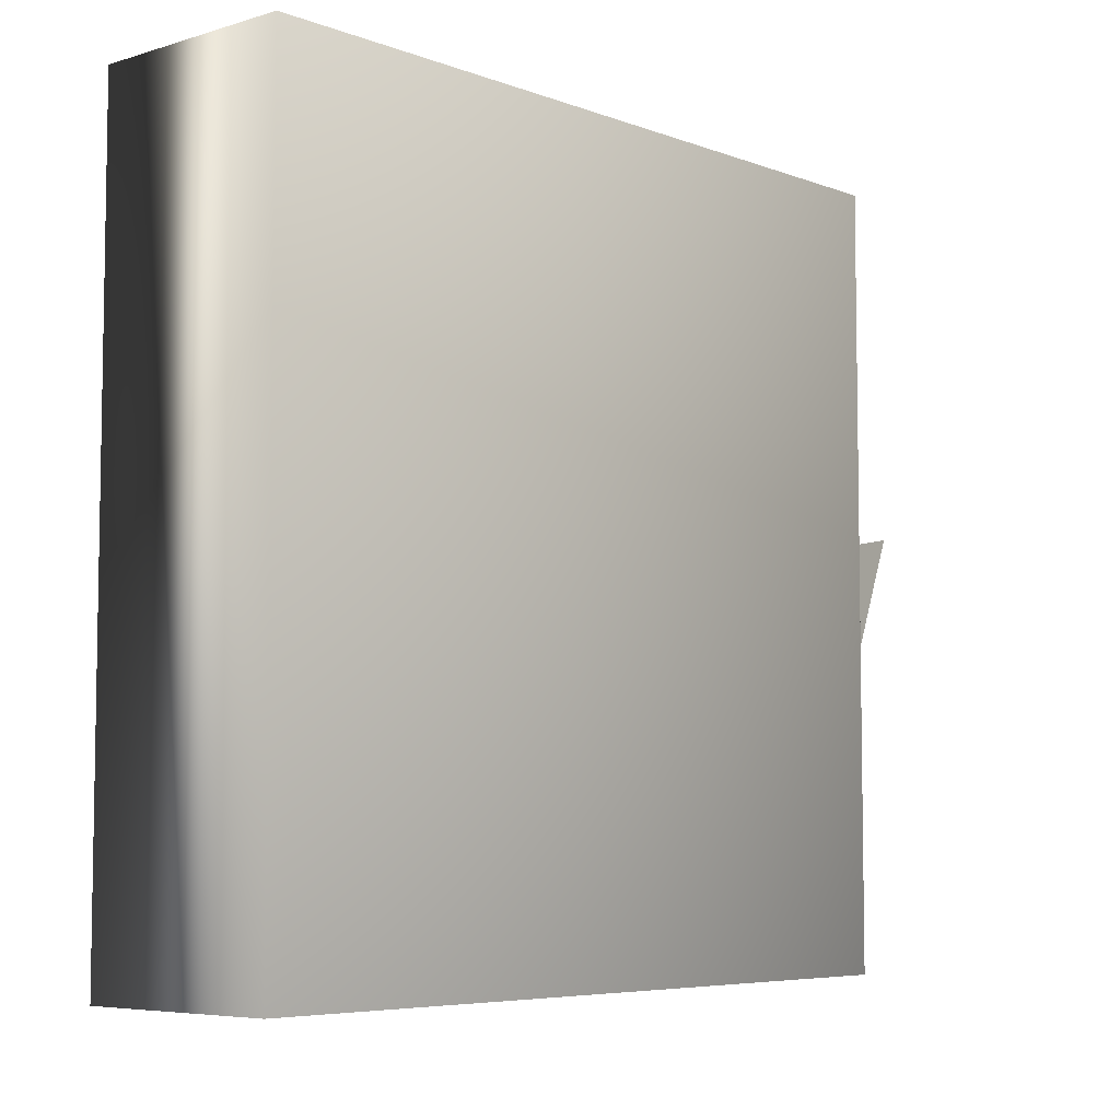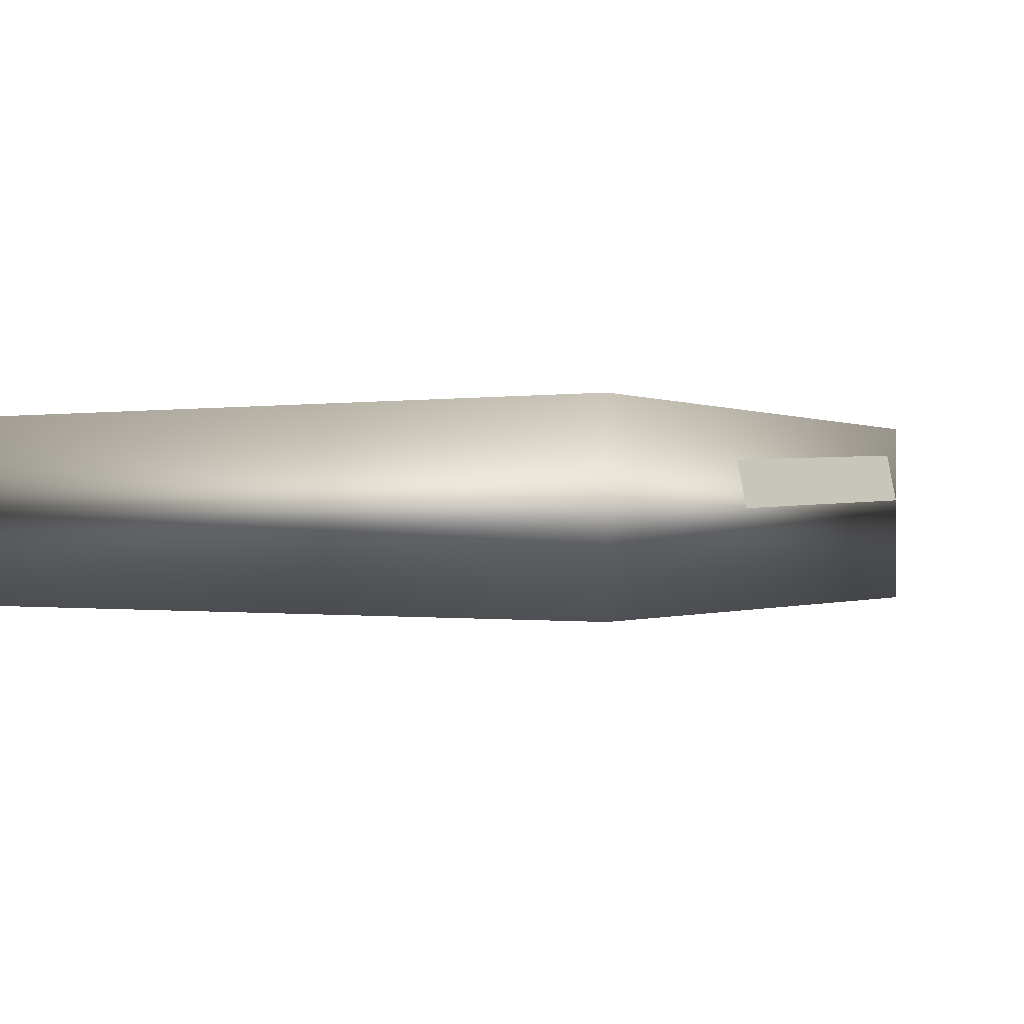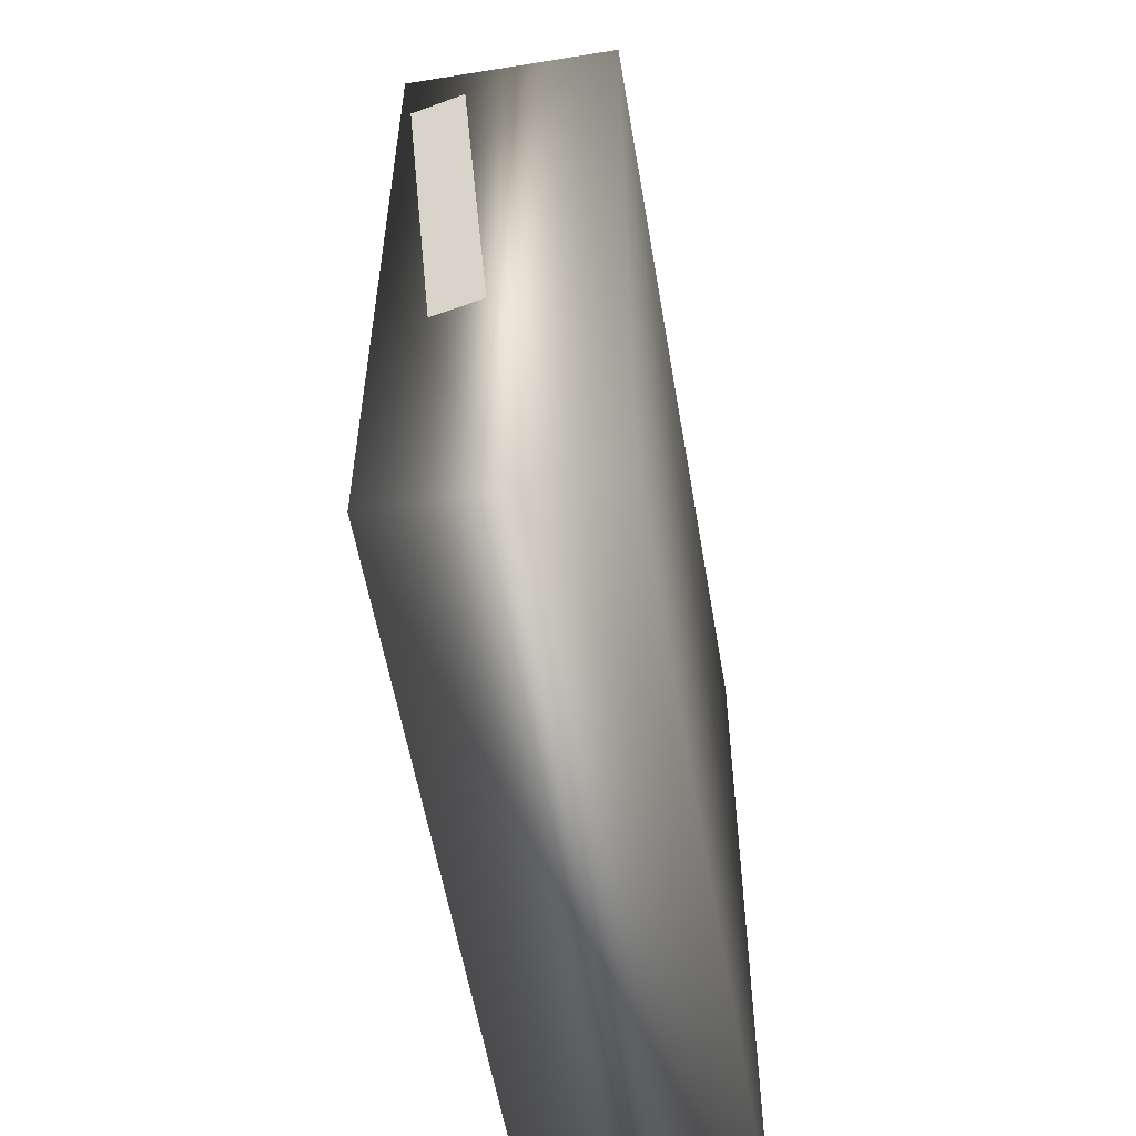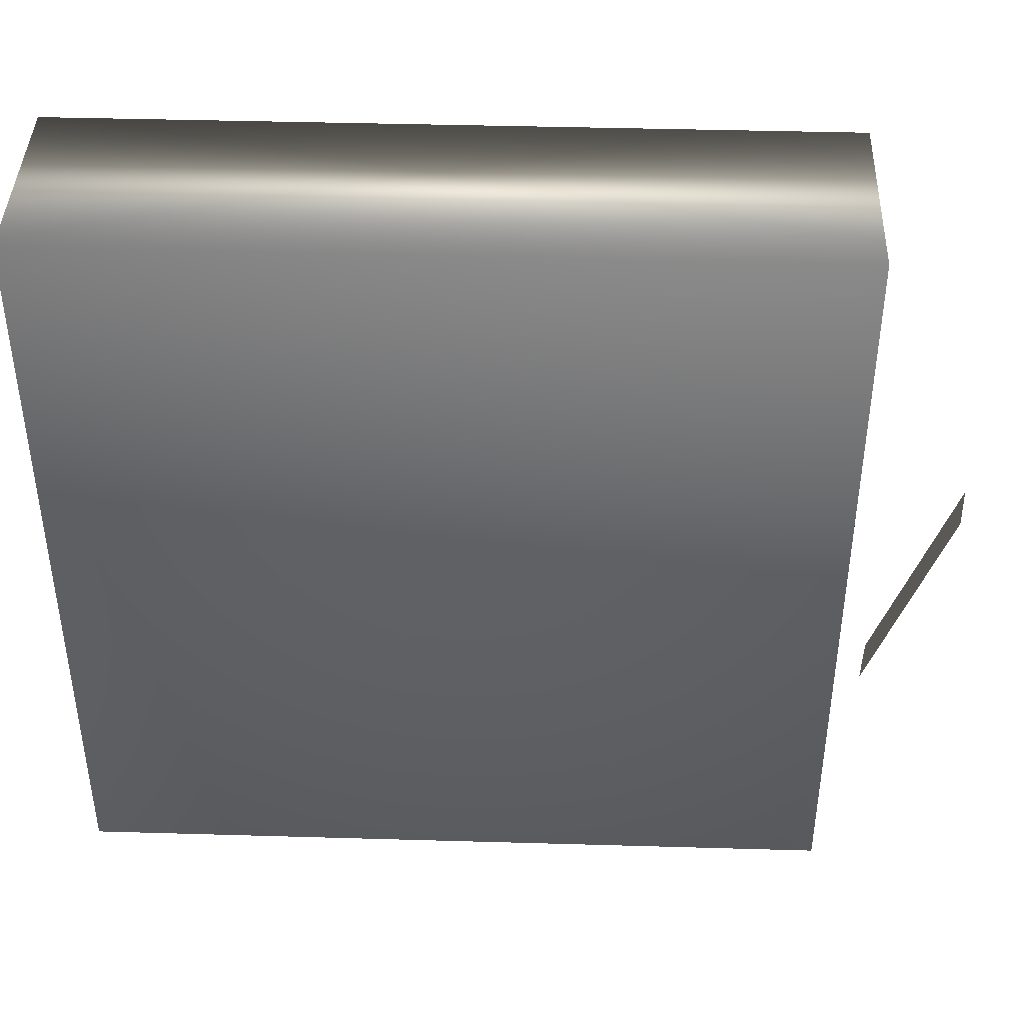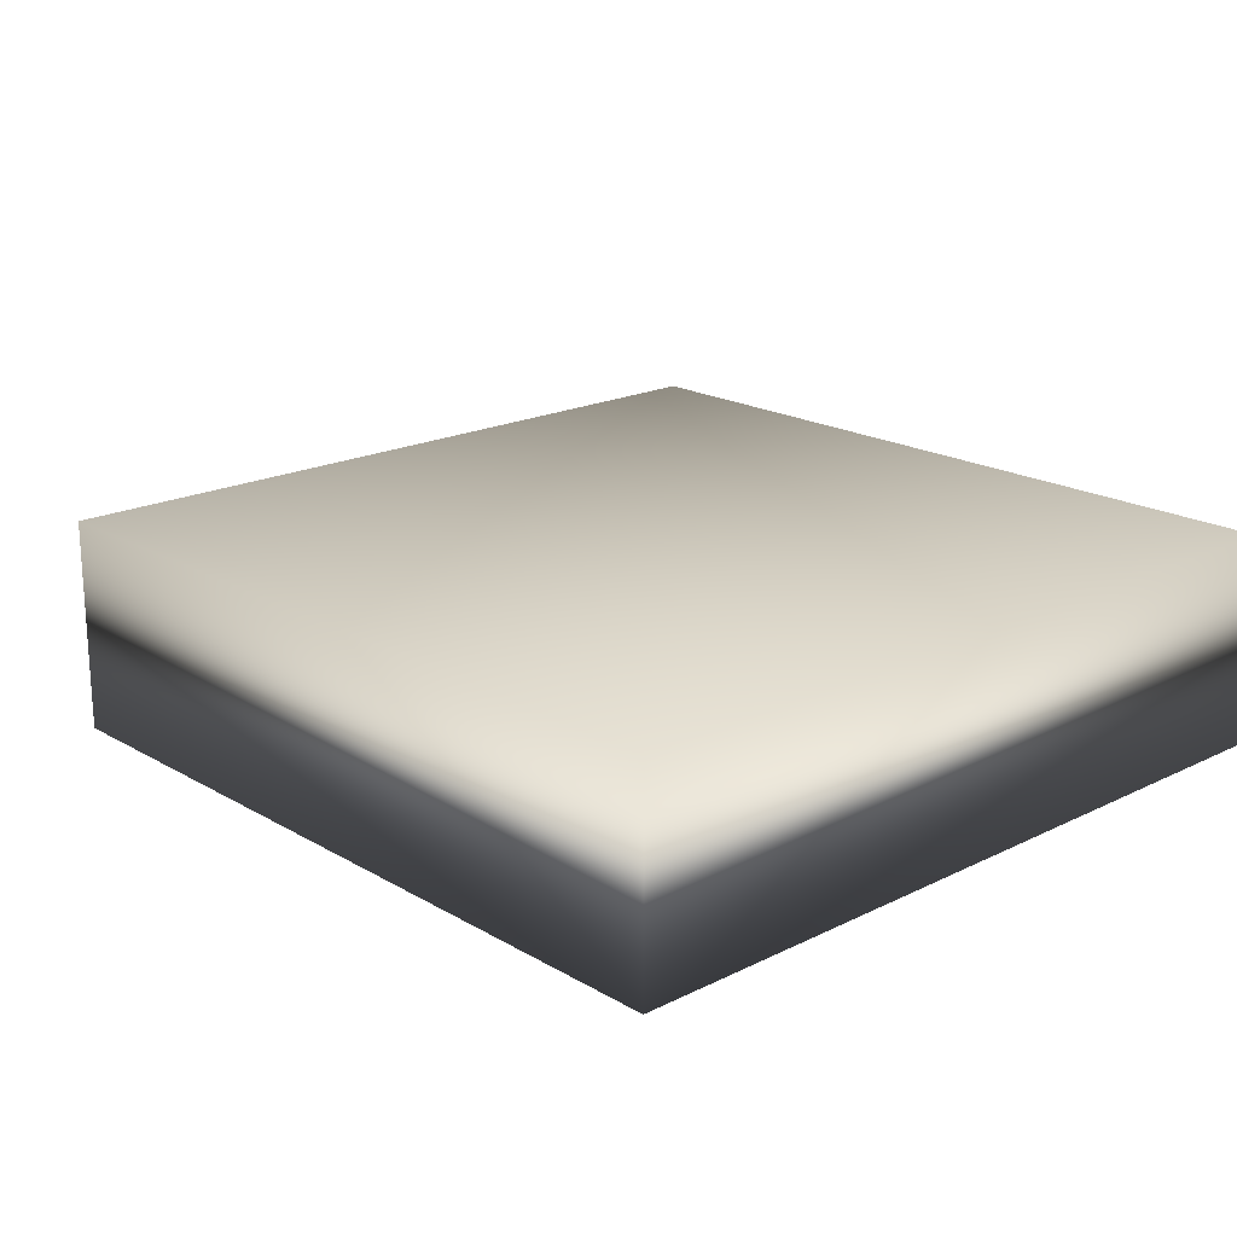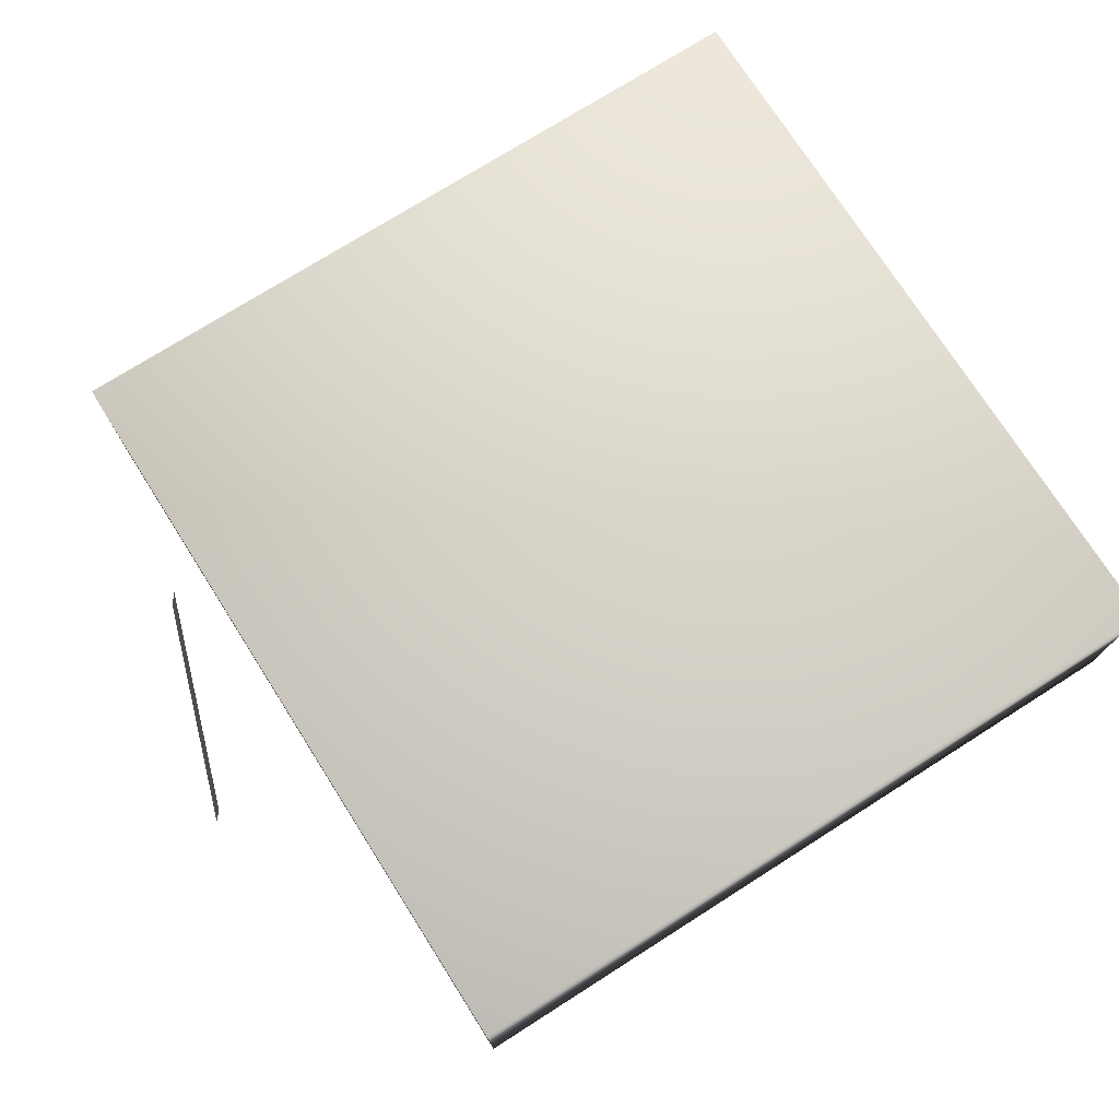
<metadata>
{"format":"obj","ext":"obj","renderer":"f3d","projection":"perspective","resolution":1024,"background":"white","views":[{"elev":-6.1,"azim":131.9,"up":"+Z"},{"elev":-0.5,"azim":-149.6,"up":"+Y"},{"elev":-56.4,"azim":-80.4,"up":"+Z"},{"elev":41.7,"azim":-178.0,"up":"+Z"},{"elev":19.4,"azim":47.3,"up":"+Y"},{"elev":74.3,"azim":-32.4,"up":"+Y"}]}
</metadata>
<code>
g default
v 116.6 34.81 -124.4
v -153 -2.758 -153
v -198.8 -2.758 71.26
v 113.5 34.34 104.4
v 109.2 81.69 -124.4
v -153 44.69 -153
v -198.8 44.69 71.26
v 106.2 81.22 104.4
g pCylinder4
f 2 6 7 3
f 4 8 5 1
g default
v -149.9 37.93 -107.7
v -415.9 57.69 -169.1
v -487.6 67.3 48.01
v -180.8 38.1 119.1
v -147.2 85.3 -107.4
v -406 104.1 -167.9
v -477.7 113.7 49.23
v -178.1 85.47 119.4
g pCylinder5
f 10 11 15 14
f 12 9 13 16
g default
v 195.1 -20.62 -150.1
v 145.4 7.82 71.43
v 195.8 26.46 -156
v 146 54.9 65.54
g polySurface30 pCylinder1
f 17 18 20 19
g default
v -372.8 -43.77 372.8
v 372.8 -43.77 372.8
v -372.8 157.5 372.8
v 372.8 157.5 372.8
v -372.8 157.5 -372.8
v 372.8 157.5 -372.8
v -372.8 -43.77 -372.8
v 372.8 -43.77 -372.8
g pCube13
f 21 23 24 22
f 23 25 26 24
f 25 27 28 26
f 27 21 22 28
f 22 24 26 28
f 27 25 23 21

</code>
